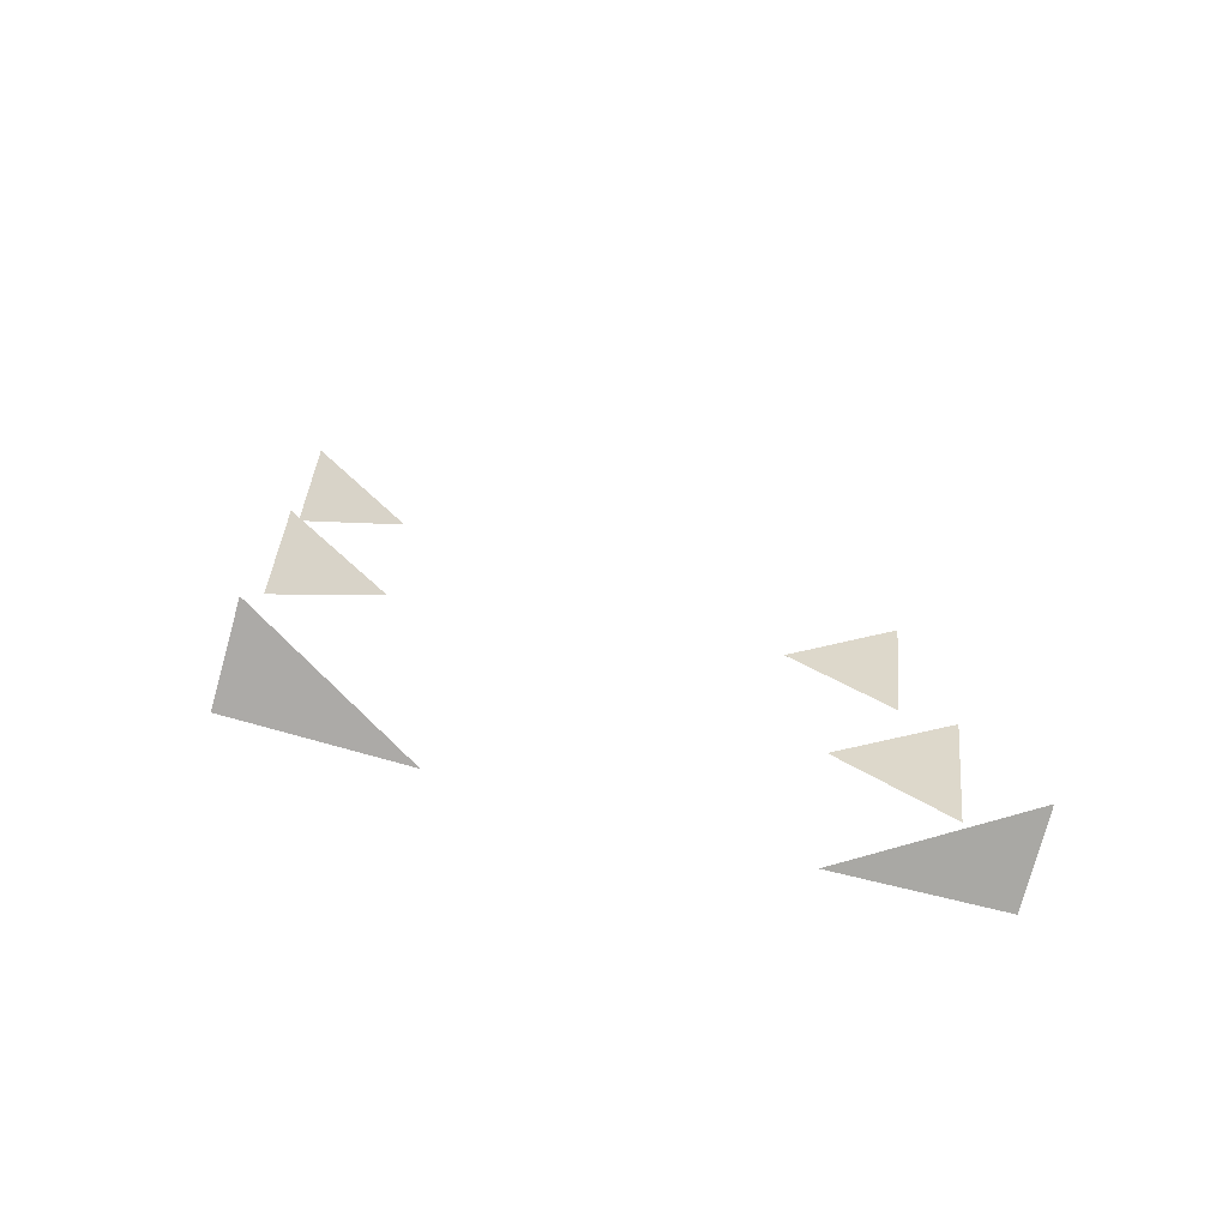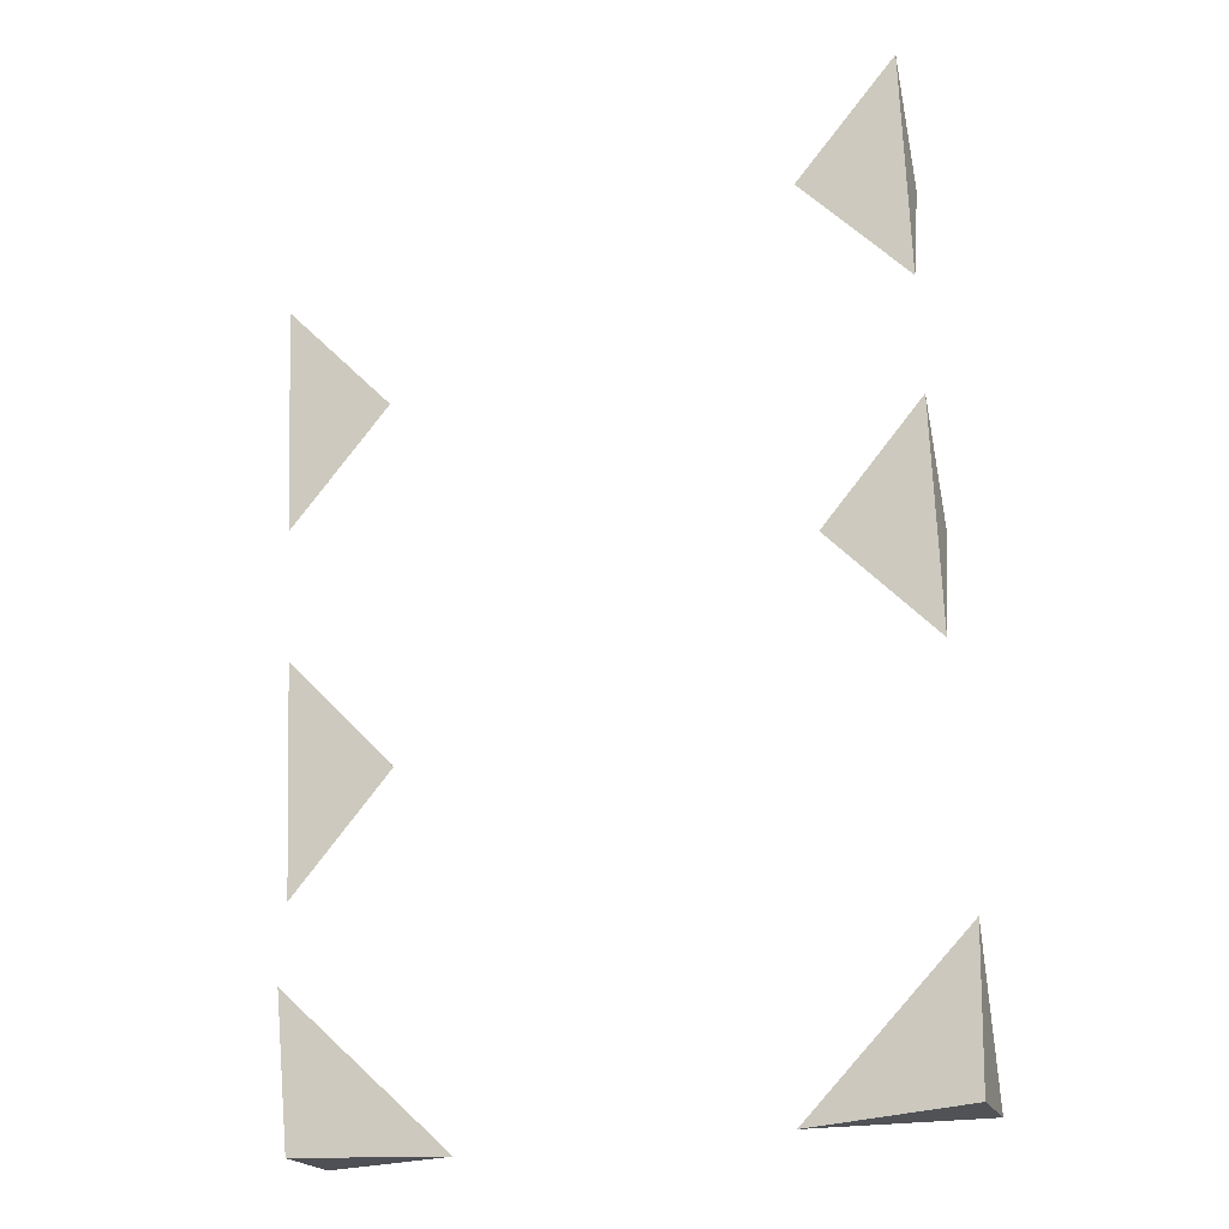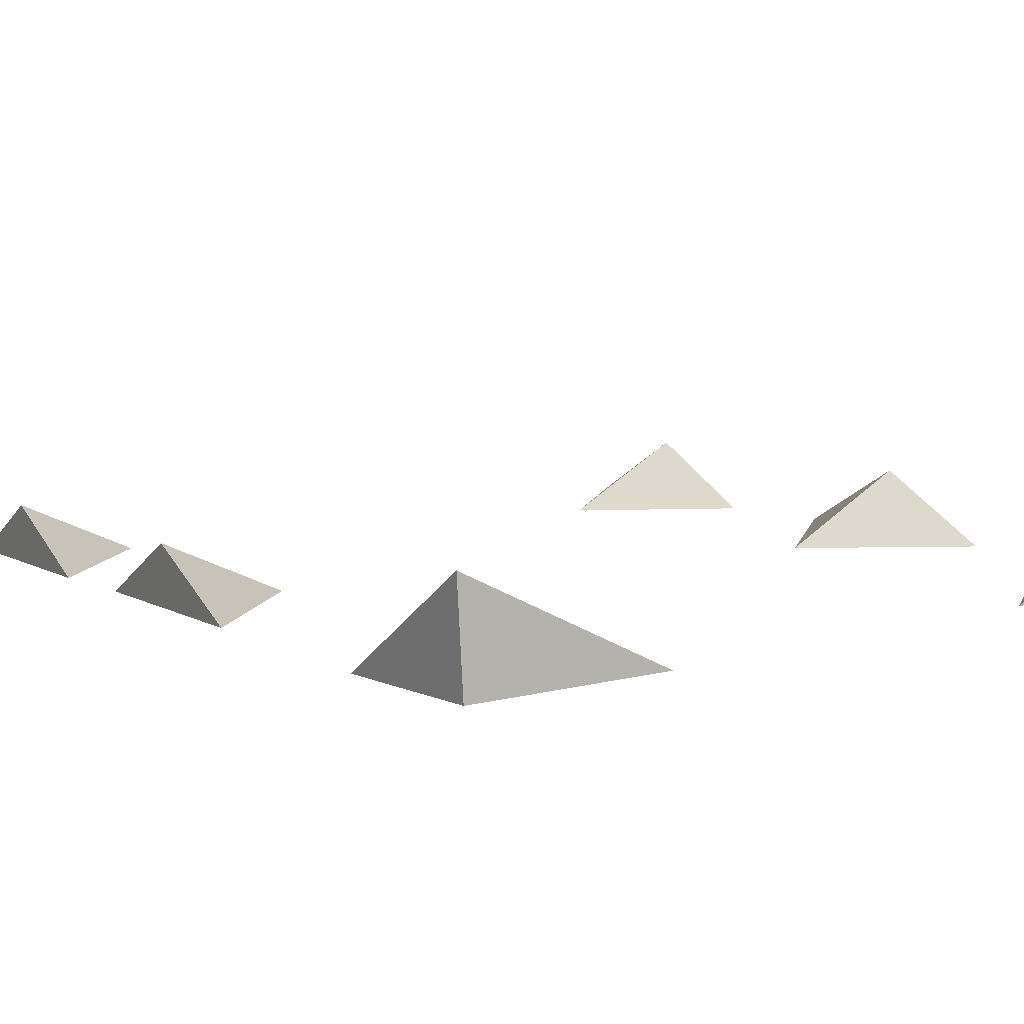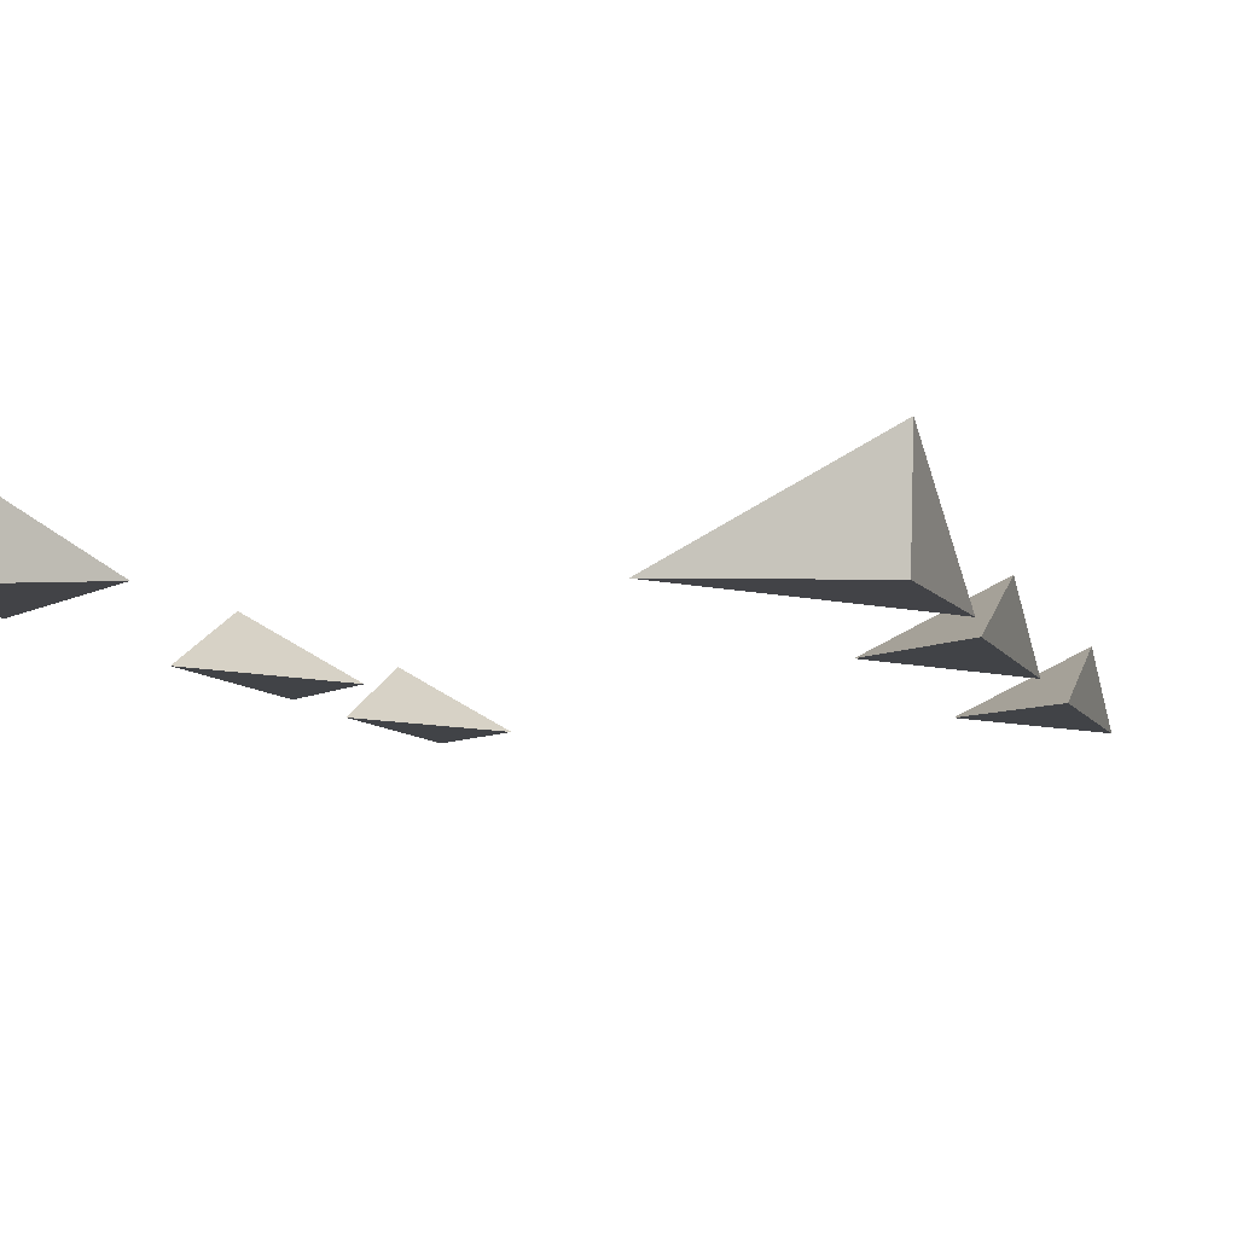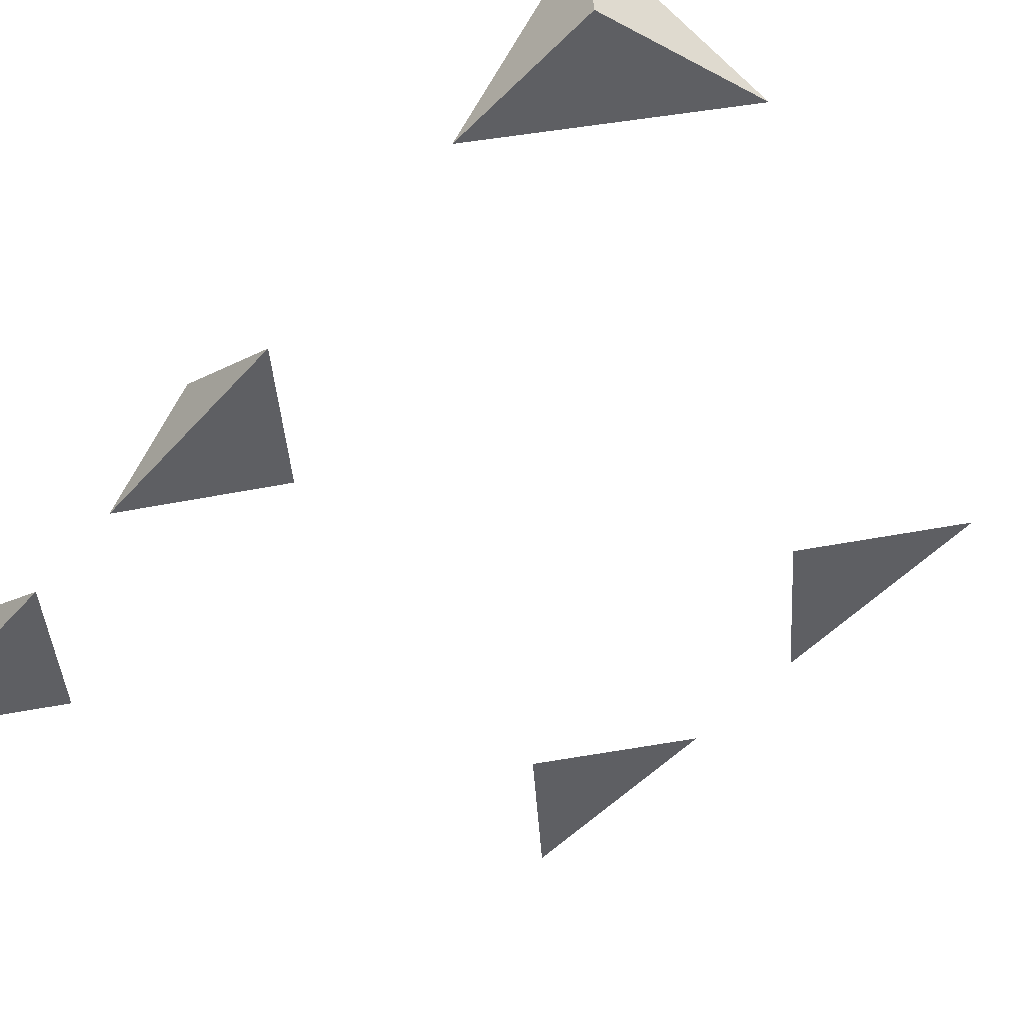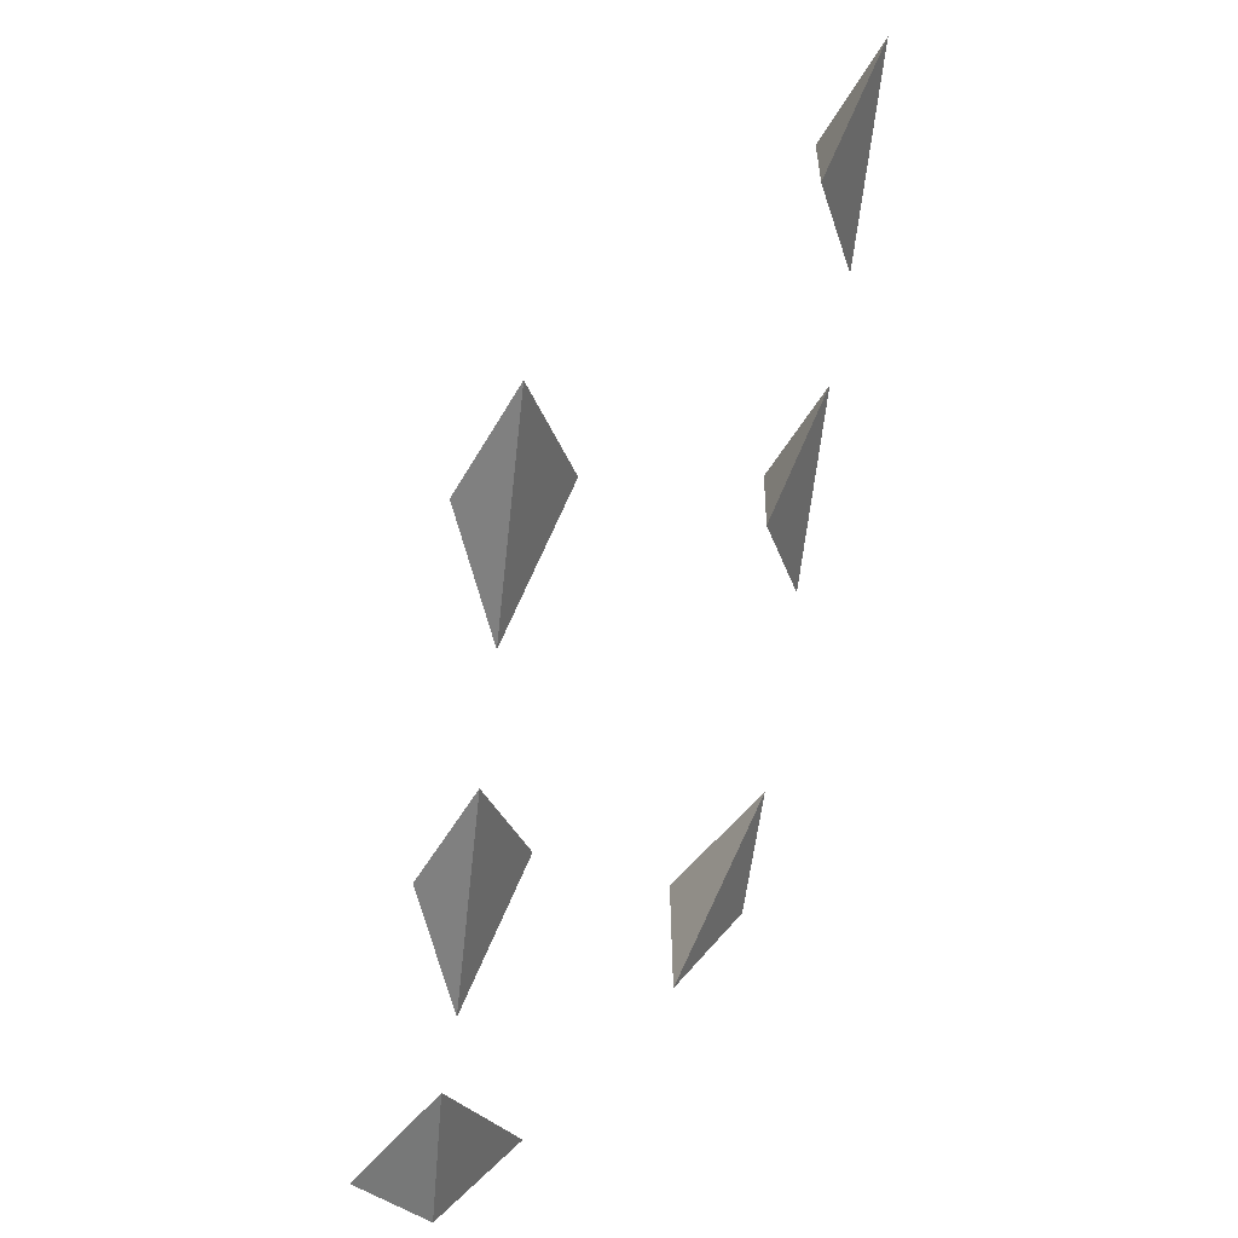
<metadata>
{"format":"obj","ext":"obj","renderer":"f3d","projection":"perspective","resolution":1024,"background":"white","views":[{"elev":-69.7,"azim":164.6,"up":"+Z"},{"elev":-26.0,"azim":17.8,"up":"+Z"},{"elev":14.8,"azim":150.2,"up":"+Y"},{"elev":-0.3,"azim":-163.3,"up":"+Y"},{"elev":-36.4,"azim":141.2,"up":"+Y"},{"elev":24.0,"azim":-60.8,"up":"+Z"}]}
</metadata>
<code>
g ENV_DF_ConveyorSides_Collision
v -21.34 1.209 -5.438
v -21.36 3.199 -21.22
v -21.35 5.995 -12.92
v -21.35 5.995 -12.92
v -21.36 3.199 -21.22
v -14.09 2.21 -13.37
v -14.09 2.21 -13.37
v -21.36 3.199 -21.22
v -21.34 1.209 -5.438
v -14.09 2.21 -13.37
v -21.34 1.209 -5.438
v -21.35 5.995 -12.92
v -21.27 -2.098 19.2
v -21.29 -0.1075 3.421
v -21.27 2.689 11.71
v -21.27 2.689 11.71
v -21.29 -0.1075 3.421
v -14.02 -1.097 11.27
v -14.02 -1.097 11.27
v -21.29 -0.1075 3.421
v -21.27 -2.098 19.2
v -14.02 -1.097 11.27
v -21.27 -2.098 19.2
v -21.27 2.689 11.71
v -22.06 4.012 -26.43
v -21.5 5.365 -36.86
v -21.48 11.6 -36.21
v -21.48 11.6 -36.21
v -21.5 5.365 -36.86
v -10.6 5.467 -37.55
v -10.6 5.467 -37.55
v -21.5 5.365 -36.86
v -22.06 4.012 -26.43
v -10.6 5.467 -37.55
v -22.06 4.012 -26.43
v -21.48 11.6 -36.21
v 21.43 -0.2464 6.062
v 21.44 4.54 -1.423
v 21.46 1.744 -9.717
v 21.44 4.54 -1.423
v 14.18 0.7542 -1.867
v 21.46 1.744 -9.717
v 14.18 0.7542 -1.867
v 21.43 -0.2464 6.062
v 21.46 1.744 -9.717
v 14.18 0.7542 -1.867
v 21.44 4.54 -1.423
v 21.43 -0.2464 6.062
v 21.43 -3.401 29.76
v 21.44 1.385 22.28
v 21.46 -1.411 13.98
v 21.44 1.385 22.28
v 14.18 -2.4 21.83
v 21.46 -1.411 13.98
v 14.18 -2.4 21.83
v 21.43 -3.401 29.76
v 21.46 -1.411 13.98
v 14.18 -2.4 21.83
v 21.44 1.385 22.28
v 21.43 -3.401 29.76
v 21.88 4.012 -26.43
v 21.3 11.6 -36.21
v 21.32 5.365 -36.86
v 21.3 11.6 -36.21
v 10.42 5.467 -37.55
v 21.32 5.365 -36.86
v 10.42 5.467 -37.55
v 21.88 4.012 -26.43
v 21.32 5.365 -36.86
v 10.42 5.467 -37.55
v 21.3 11.6 -36.21
v 21.88 4.012 -26.43
g ENV_DF_ConveyorSides_Collision_0
f 3 2 1
f 6 5 4
f 9 8 7
f 12 11 10
f 15 14 13
f 18 17 16
f 21 20 19
f 24 23 22
f 27 26 25
f 30 29 28
f 33 32 31
f 36 35 34
f 39 38 37
f 42 41 40
f 45 44 43
f 48 47 46
f 51 50 49
f 54 53 52
f 57 56 55
f 60 59 58
f 63 62 61
f 66 65 64
f 69 68 67
f 72 71 70

</code>
